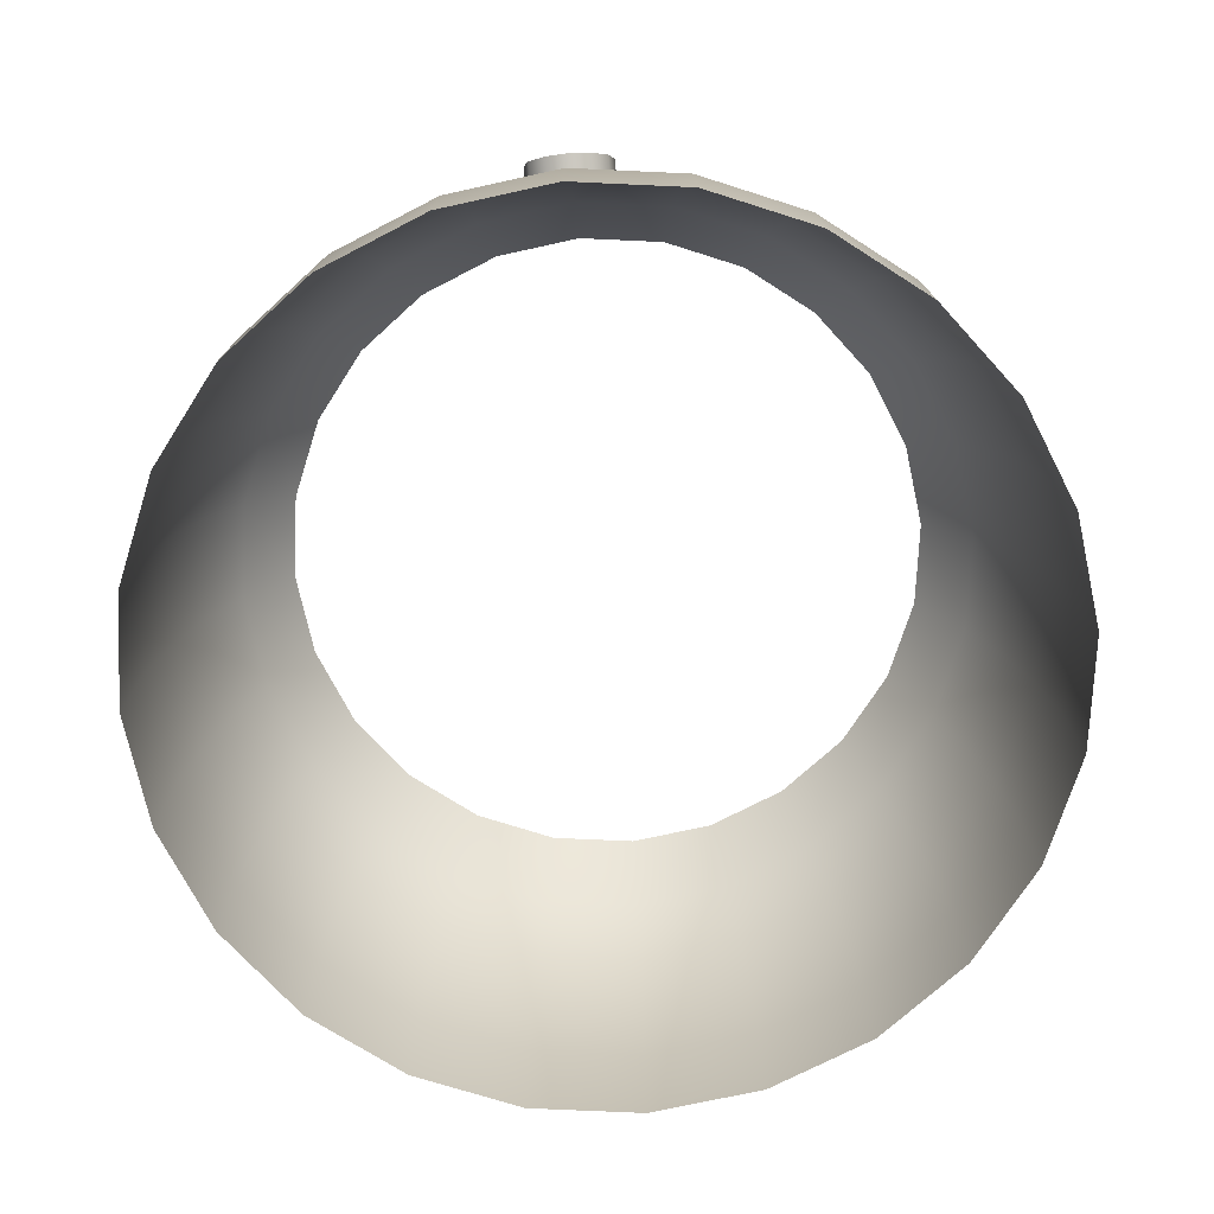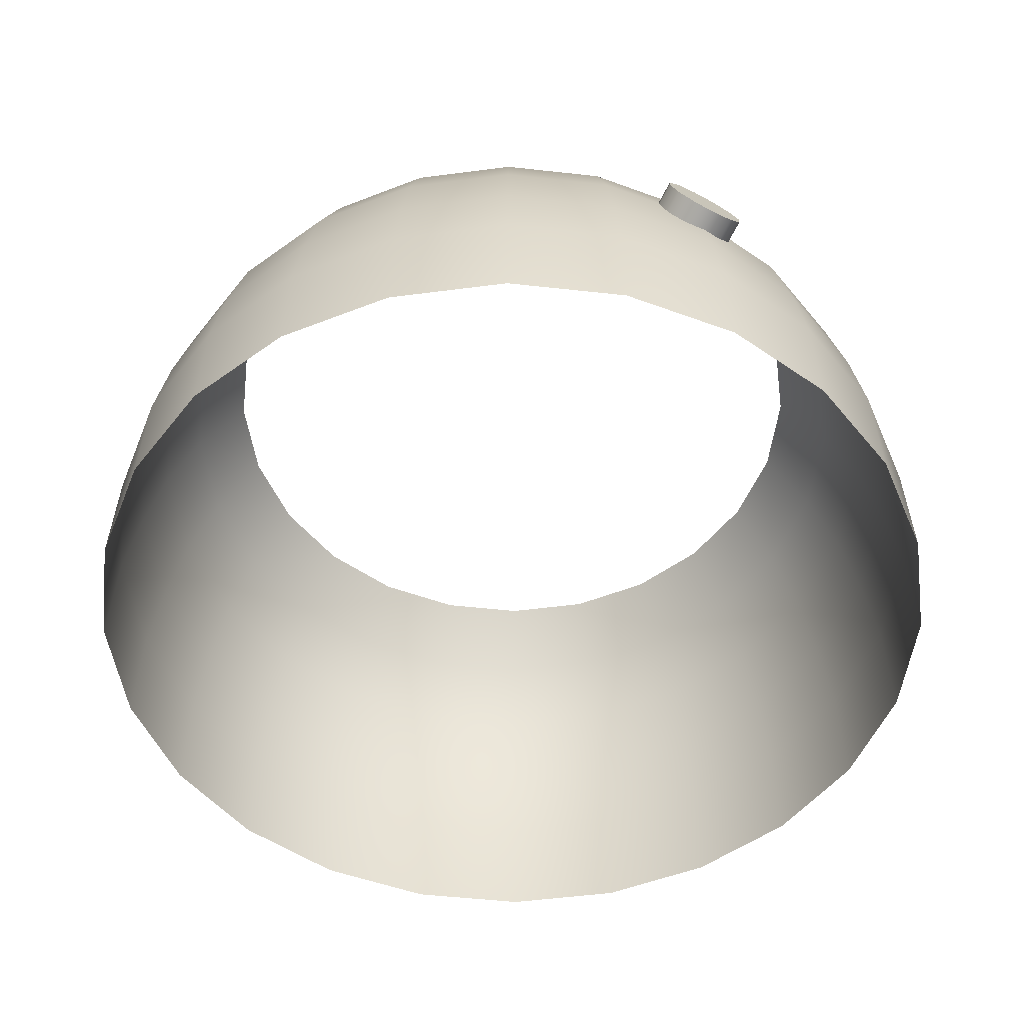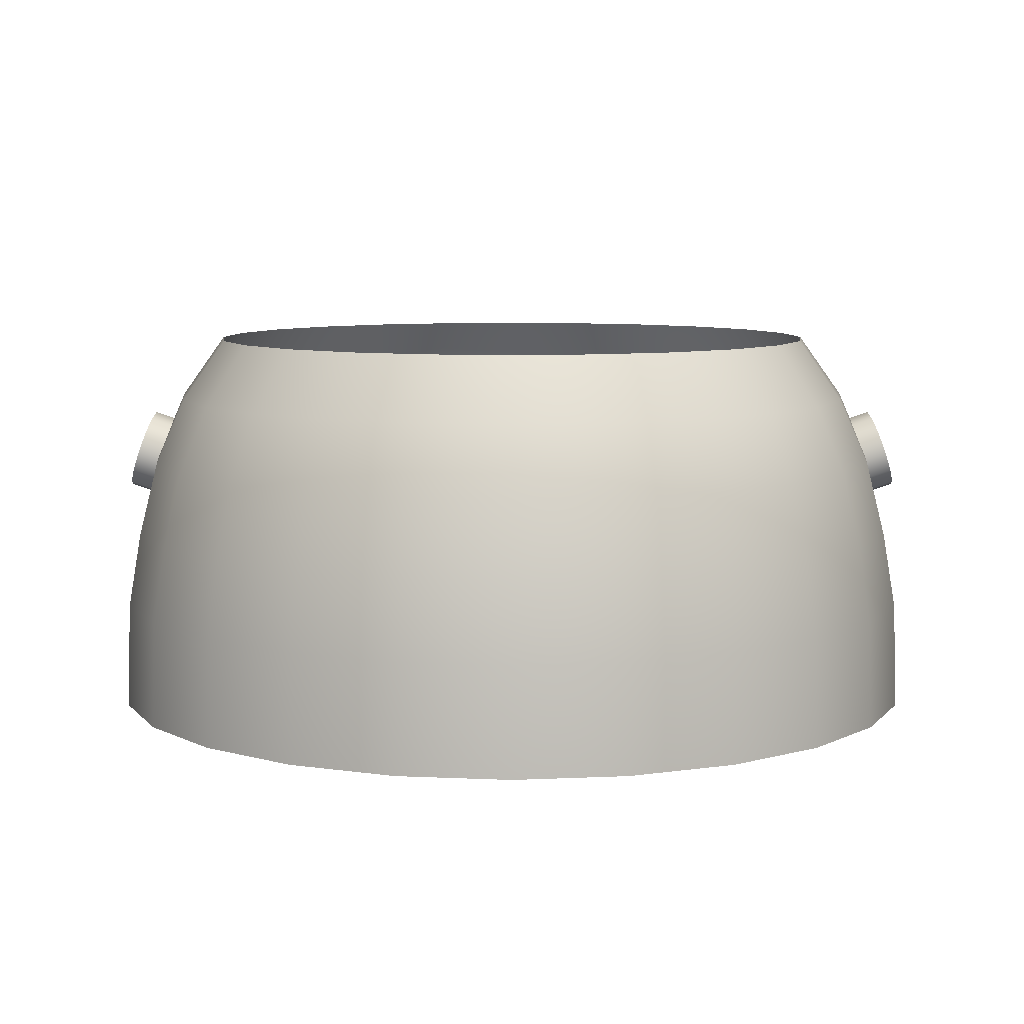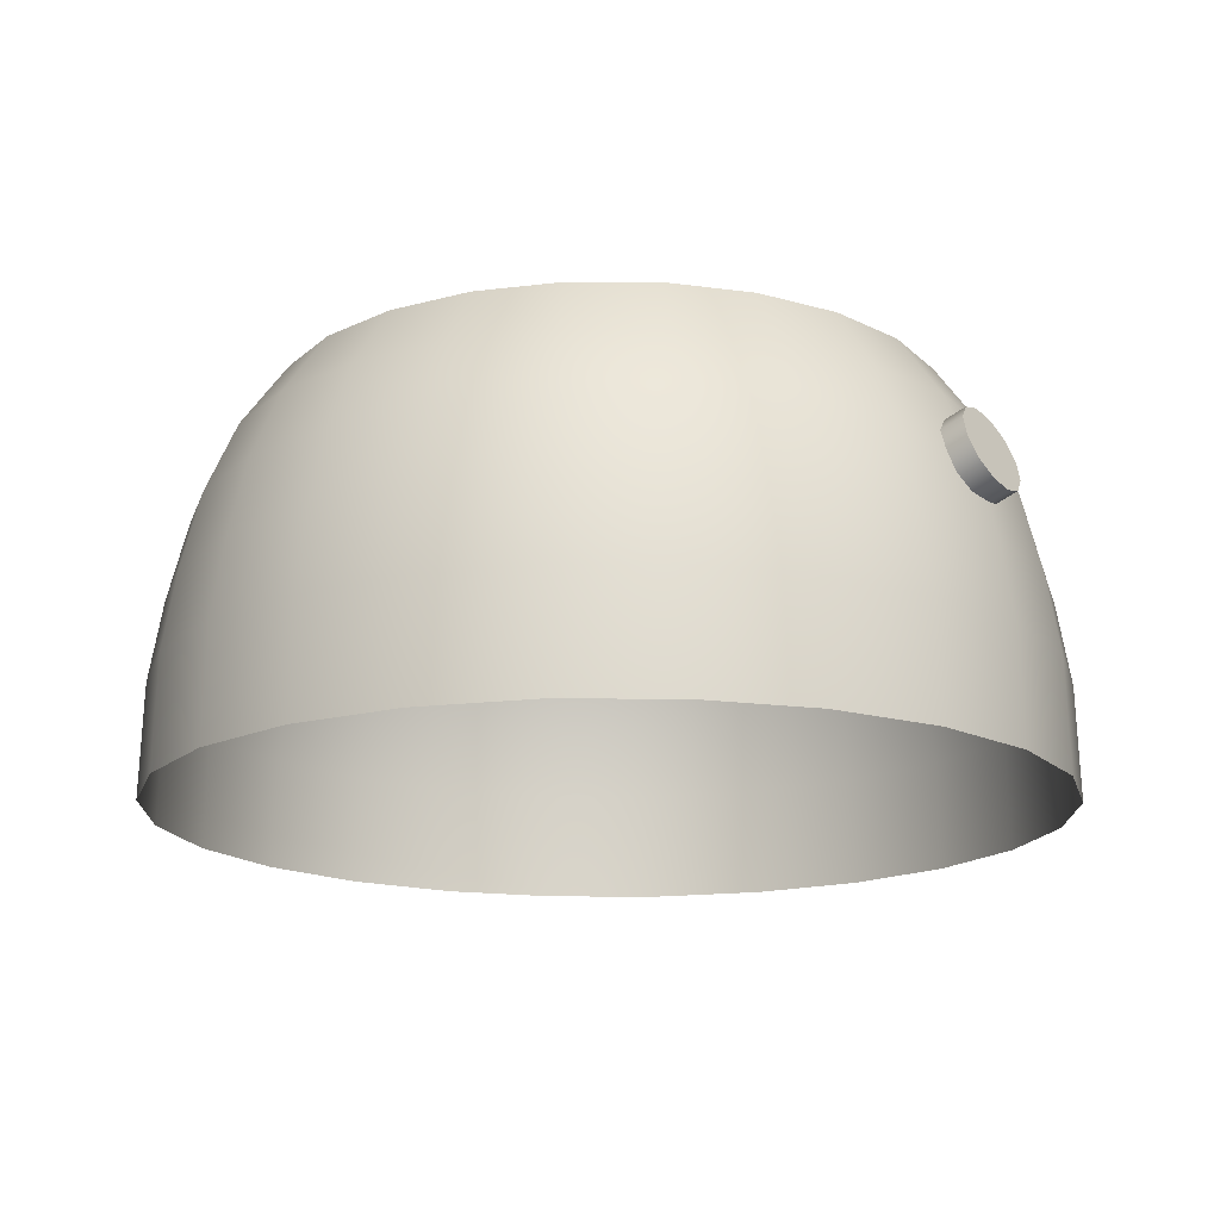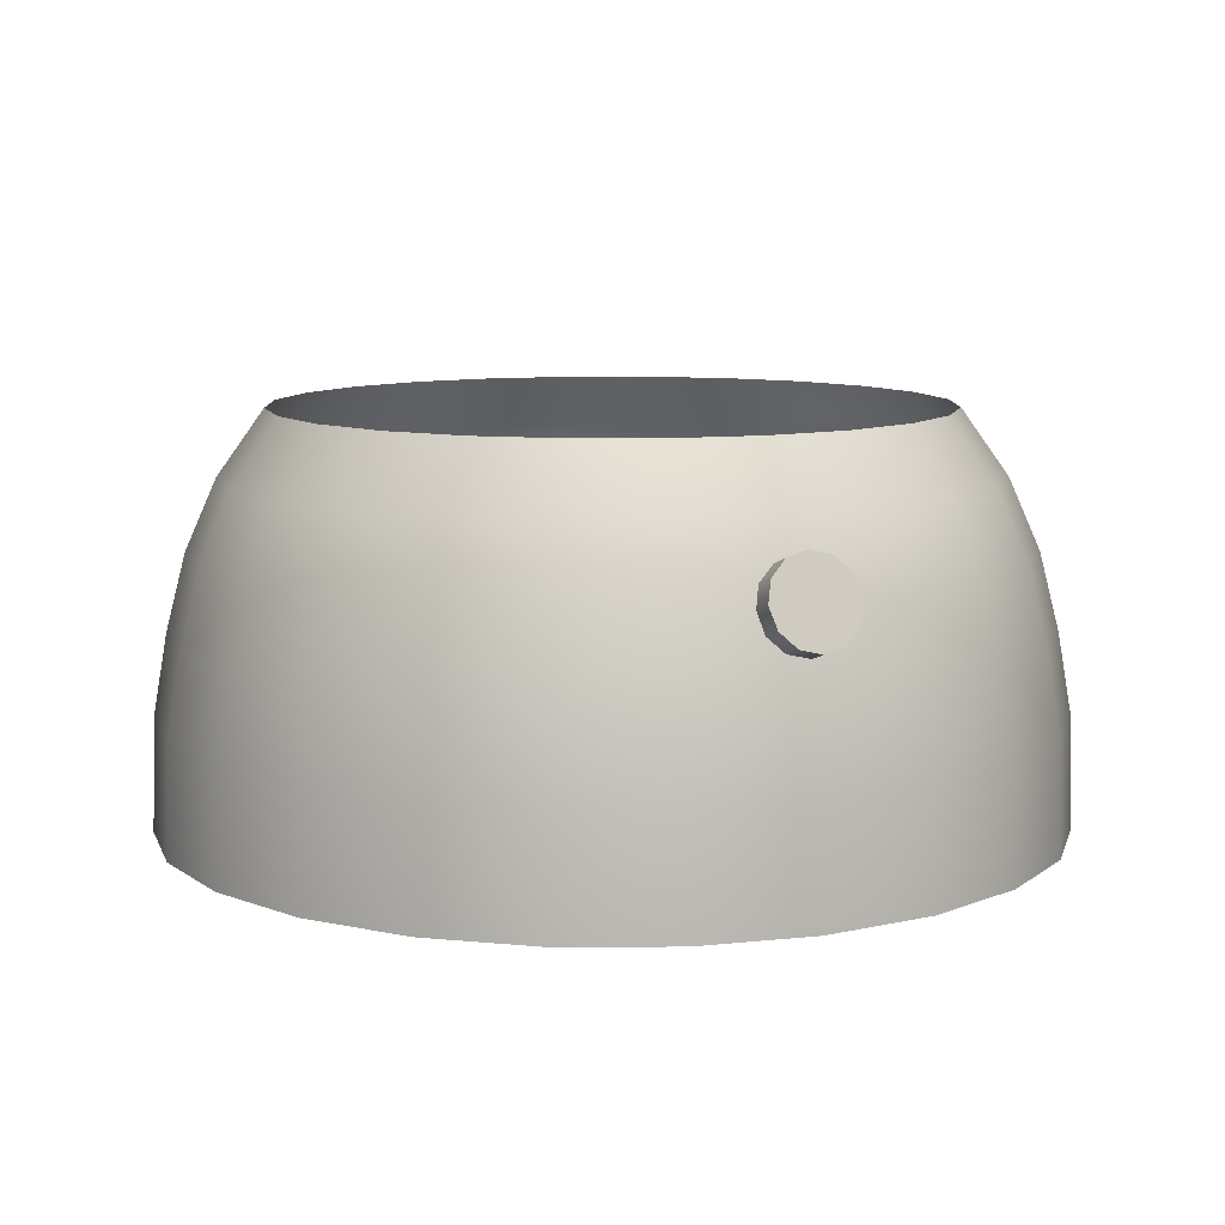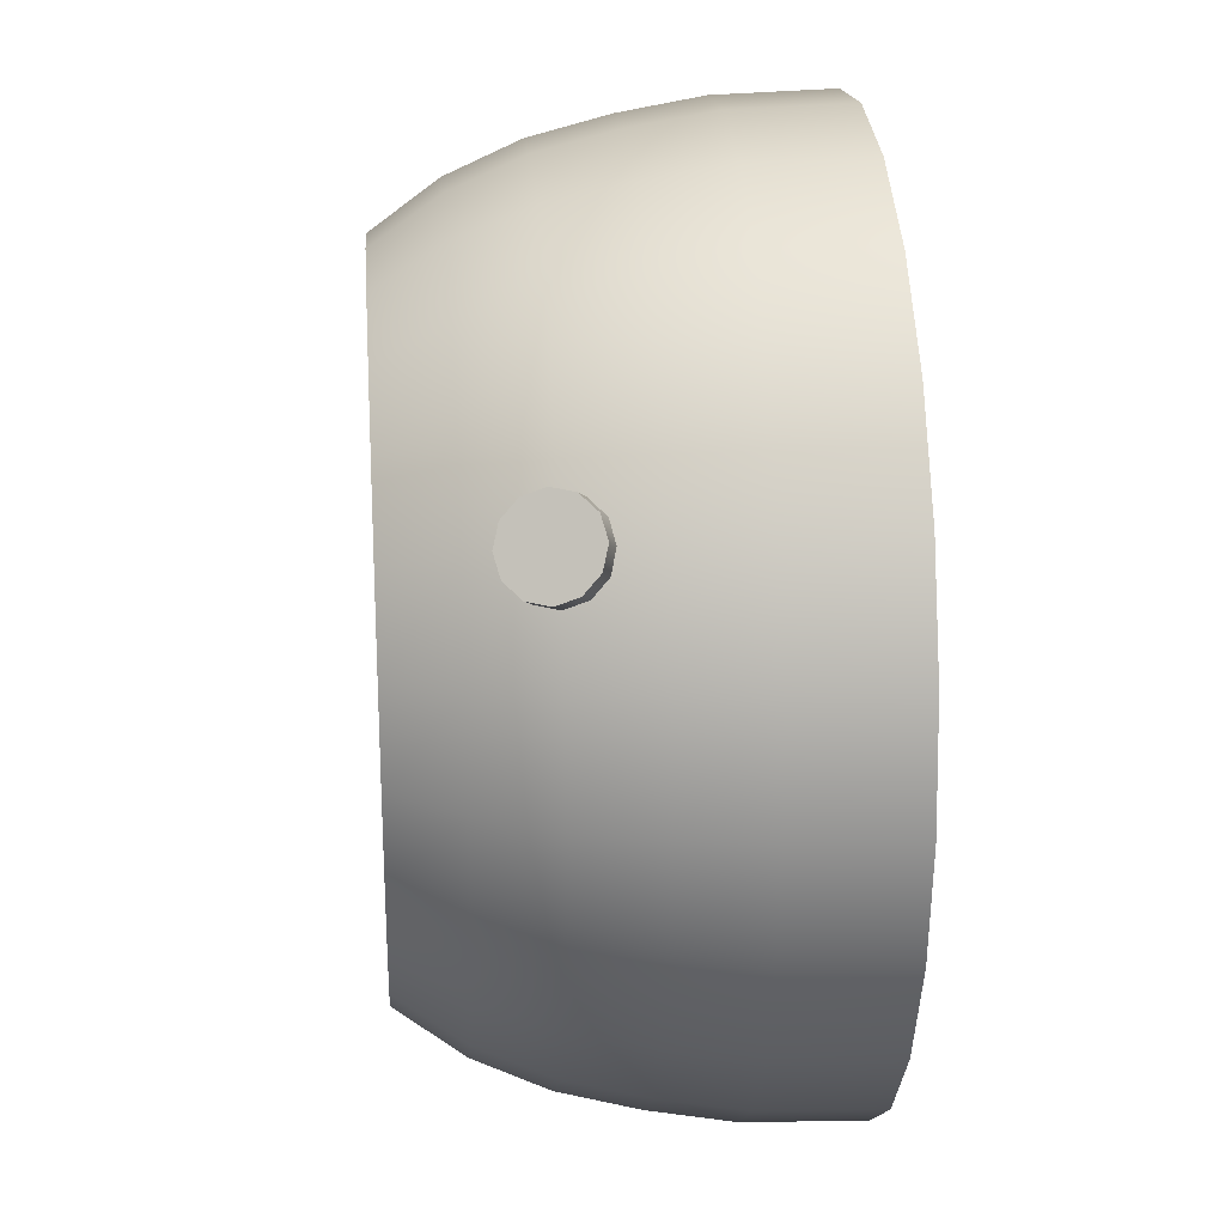
<metadata>
{"format":"obj","ext":"obj","renderer":"f3d","projection":"perspective","resolution":1024,"background":"white","views":[{"elev":-72.9,"azim":-55.1,"up":"+Y"},{"elev":-51.3,"azim":-89.4,"up":"+Y"},{"elev":7.7,"azim":30.0,"up":"+Y"},{"elev":-16.4,"azim":-113.2,"up":"+Y"},{"elev":9.6,"azim":96.8,"up":"+Y"},{"elev":23.3,"azim":-94.6,"up":"+Z"}]}
</metadata>
<code>
o 2
v 0.5517 0.1058 -0.2464
v 0.5563 0.07619 -0.2587
v 0.5513 0.05455 -0.2822
v 0.538 0.04663 -0.3106
v 0.52 0.05455 -0.3363
v 0.5021 0.07619 -0.3524
v 0.4892 0.1058 -0.3546
v 0.4846 0.1353 -0.3423
v 0.4896 0.157 -0.3188
v 0.5029 0.1649 -0.2904
v 0.5209 0.157 -0.2646
v 0.5387 0.1353 -0.2485
v 0.5204 0.1058 -0.3005
v 0.5106 0.1242 -0.2323
v 0.4935 0.1461 -0.2488
v 0.478 0.155 -0.276
v 0.5248 0.09514 -0.2308
v 0.4622 0.1461 -0.3029
v 0.4565 0.1242 -0.326
v 0.4623 0.09514 -0.3391
v 0.474 0.06508 -0.3362
v 0.4927 0.04377 -0.3206
v 0.5134 0.03692 -0.2964
v 0.524 0.04377 -0.2664
v 0.5282 0.06508 -0.2424
v -0.5517 0.1058 0.2464
v -0.5563 0.07619 0.2587
v -0.5513 0.05455 0.2822
v -0.538 0.04663 0.3106
v -0.52 0.05455 0.3363
v -0.5021 0.07619 0.3524
v -0.4892 0.1058 0.3546
v -0.4846 0.1353 0.3423
v -0.4896 0.157 0.3188
v -0.5029 0.1649 0.2904
v -0.5209 0.157 0.2646
v -0.5387 0.1353 0.2485
v -0.5204 0.1058 0.3005
v -0.5106 0.1242 0.2323
v -0.4935 0.1461 0.2488
v -0.478 0.155 0.276
v -0.5248 0.09514 0.2308
v -0.4622 0.1461 0.3029
v -0.4565 0.1242 0.326
v -0.4623 0.09514 0.3391
v -0.474 0.06508 0.3362
v -0.4927 0.04377 0.3206
v -0.5134 0.03692 0.2964
v -0.524 0.04377 0.2664
v -0.5282 0.06508 0.2424
v 0.6085 -0.2875 0.1631
v 0.63 -0.2875 -2.107e-16
v 0.6085 -0.2875 -0.1631
v 0.5456 -0.2875 -0.315
v 0.4455 -0.2875 -0.4455
v 0.315 -0.2875 -0.5456
v 0.1631 -0.2875 -0.6085
v 0 -0.2875 -0.63
v -0.1631 -0.2875 -0.6085
v -0.315 -0.2875 -0.5456
v -0.4455 -0.2875 -0.4455
v -0.5456 -0.2875 -0.315
v -0.6085 -0.2875 -0.1631
v -0.63 -0.2875 2.567e-17
v -0.6085 -0.2875 0.1631
v -0.5456 -0.2875 0.315
v -0.4455 -0.2875 0.4455
v -0.315 -0.2875 0.5456
v -0.1631 -0.2875 0.6085
v 0 -0.2875 0.63
v 0.1631 -0.2875 0.6085
v 0.315 -0.2875 0.5456
v 0.4455 -0.2875 0.4455
v 0.5456 -0.2875 0.315
v 0.4059 0.2875 0.2344
v 0.3315 0.2875 0.3315
v 0.2344 0.2875 0.4059
v 0.1213 0.2875 0.4528
v 0 0.2875 0.4688
v -0.1213 0.2875 0.4528
v -0.2344 0.2875 0.4059
v -0.3315 0.2875 0.3315
v -0.4059 0.2875 0.2344
v -0.4528 0.2875 0.1213
v -0.4688 0.2875 -5.883e-17
v -0.4528 0.2875 -0.1213
v -0.4059 0.2875 -0.2344
v -0.3315 0.2875 -0.3315
v -0.2344 0.2875 -0.4059
v -0.1213 0.2875 -0.4528
v 0 0.2875 -0.4688
v 0.1213 0.2875 -0.4528
v 0.2344 0.2875 -0.4059
v 0.3315 0.2875 -0.3315
v 0.4059 0.2875 -0.2344
v 0.4528 0.2875 -0.1213
v 0.4688 0.2875 -2.578e-16
v 0.4528 0.2875 0.1213
v 0.5584 0.0953 0.1496
v 0.5781 0.0953 -2.438e-16
v 0.5584 0.0953 -0.1496
v 0.5007 0.0953 -0.2891
v 0.4088 0.0953 -0.4088
v 0.2891 0.0953 -0.5007
v 0.1496 0.0953 -0.5584
v 0 0.0953 -0.5781
v -0.1496 0.0953 -0.5584
v -0.2891 0.0953 -0.5007
v -0.4088 0.0953 -0.4088
v -0.5007 0.0953 -0.2891
v -0.5584 0.0953 -0.1496
v -0.5781 0.0953 -7.691e-18
v -0.5584 0.0953 0.1496
v -0.5007 0.0953 0.2891
v -0.4088 0.0953 0.4088
v -0.2891 0.0953 0.5007
v -0.1496 0.0953 0.5584
v 0 0.0953 0.5781
v 0.1496 0.0953 0.5584
v 0.2891 0.0953 0.5007
v 0.4088 0.0953 0.4088
v 0.5007 0.0953 0.2891
v 0.4626 0.1956 0.2671
v 0.3777 0.1956 0.3777
v 0.2671 0.1956 0.4626
v 0.1383 0.1956 0.516
v 0 0.1956 0.5342
v -0.1383 0.1956 0.516
v -0.2671 0.1956 0.4626
v -0.3777 0.1956 0.3777
v -0.4626 0.1956 0.2671
v -0.516 0.1956 0.1383
v -0.5342 0.1956 -3.025e-17
v -0.516 0.1956 -0.1383
v -0.4626 0.1956 -0.2671
v -0.3777 0.1956 -0.3777
v -0.2671 0.1956 -0.4626
v -0.1383 0.1956 -0.516
v 0 0.1956 -0.5342
v 0.1383 0.1956 -0.516
v 0.2671 0.1956 -0.4626
v 0.3777 0.1956 -0.3777
v 0.4626 0.1956 -0.2671
v 0.516 0.1956 -0.1383
v 0.5342 0.1956 -2.542e-16
v 0.516 0.1956 0.1383
v 0.585 -0.01388 0.1568
v 0.6056 -0.01388 -2.264e-16
v 0.585 -0.01388 -0.1568
v 0.5245 -0.01388 -0.3028
v 0.4283 -0.01388 -0.4283
v 0.3028 -0.01388 -0.5245
v 0.1568 -0.01388 -0.585
v 0 -0.01388 -0.6056
v -0.1568 -0.01388 -0.585
v -0.3028 -0.01388 -0.5245
v -0.4283 -0.01388 -0.4283
v -0.5245 -0.01388 -0.3028
v -0.585 -0.01388 -0.1568
v -0.6056 -0.01388 8.082e-18
v -0.585 -0.01388 0.1568
v -0.5245 -0.01388 0.3028
v -0.4283 -0.01388 0.4283
v -0.3028 -0.01388 0.5245
v -0.1568 -0.01388 0.585
v 0 -0.01388 0.6056
v 0.1568 -0.01388 0.585
v 0.3028 -0.01388 0.5245
v 0.4283 -0.01388 0.4283
v 0.5245 -0.01388 0.3028
v 0.6037 -0.1275 0.1618
v 0.625 -0.1275 -2.091e-16
v 0.6037 -0.1275 -0.1618
v 0.5413 -0.1275 -0.3125
v 0.4419 -0.1275 -0.4419
v 0.3125 -0.1275 -0.5413
v 0.1618 -0.1275 -0.6037
v 0 -0.1275 -0.625
v -0.1618 -0.1275 -0.6037
v -0.3125 -0.1275 -0.5413
v -0.4419 -0.1275 -0.4419
v -0.5413 -0.1275 -0.3125
v -0.6037 -0.1275 -0.1618
v -0.625 -0.1275 2.538e-17
v -0.6037 -0.1275 0.1618
v -0.5413 -0.1275 0.3125
v -0.4419 -0.1275 0.4419
v -0.3125 -0.1275 0.5413
v -0.1618 -0.1275 0.6037
v 0 -0.1275 0.625
v 0.1618 -0.1275 0.6037
v 0.3125 -0.1275 0.5413
v 0.4419 -0.1275 0.4419
v 0.5413 -0.1275 0.3125
g 2_2_auv
f 1 17 25 2
f 2 25 24 3
f 3 24 23 4
f 4 23 22 5
f 5 22 21 6
f 6 21 20 7
f 7 20 19 8
f 8 19 18 9
f 9 18 16 10
f 10 16 15 11
f 11 15 14 12
f 12 14 17 1
f 26 38 37
f 27 38 26
f 28 38 27
f 29 38 28
f 30 38 29
f 31 38 30
f 32 38 31
f 33 38 32
f 34 38 33
f 35 38 34
f 36 38 35
f 37 38 36
f 51 171 194 74
f 52 172 171 51
f 53 173 172 52
f 54 174 173 53
f 55 175 174 54
f 56 176 175 55
f 57 177 176 56
f 58 178 177 57
f 59 179 178 58
f 60 180 179 59
f 61 181 180 60
f 62 182 181 61
f 63 183 182 62
f 64 184 183 63
f 65 185 184 64
f 66 186 185 65
f 67 187 186 66
f 68 188 187 67
f 69 189 188 68
f 70 190 189 69
f 71 191 190 70
f 72 192 191 71
f 73 193 192 72
f 74 194 193 73
f 75 123 146 98
f 76 124 123 75
f 77 125 124 76
f 78 126 125 77
f 79 127 126 78
f 80 128 127 79
f 81 129 128 80
f 82 130 129 81
f 83 131 130 82
f 84 132 131 83
f 85 133 132 84
f 86 134 133 85
f 87 135 134 86
f 88 136 135 87
f 89 137 136 88
f 90 138 137 89
f 91 139 138 90
f 92 140 139 91
f 93 141 140 92
f 94 142 141 93
f 95 143 142 94
f 96 144 143 95
f 97 145 144 96
f 98 146 145 97
f 99 146 123 122
f 99 147 148 100
f 100 145 146 99
f 100 148 149 101
f 101 144 145 100
f 101 149 150 102
f 102 143 144 101
f 102 150 151 103
f 103 142 143 102
f 103 151 152 104
f 104 141 142 103
f 104 152 153 105
f 105 140 141 104
f 105 153 154 106
f 106 139 140 105
f 106 154 155 107
f 107 138 139 106
f 107 155 156 108
f 108 137 138 107
f 108 156 157 109
f 109 136 137 108
f 109 157 158 110
f 110 135 136 109
f 110 158 159 111
f 111 134 135 110
f 111 159 160 112
f 112 133 134 111
f 112 160 161 113
f 113 132 133 112
f 113 161 162 114
f 114 131 132 113
f 114 162 163 115
f 115 130 131 114
f 115 163 164 116
f 116 129 130 115
f 116 164 165 117
f 117 128 129 116
f 117 165 166 118
f 118 127 128 117
f 118 166 167 119
f 119 126 127 118
f 119 167 168 120
f 120 125 126 119
f 120 168 169 121
f 121 124 125 120
f 121 169 170 122
f 122 123 124 121
f 122 170 147 99
f 147 171 172 148
f 148 172 173 149
f 149 173 174 150
f 150 174 175 151
f 151 175 176 152
f 152 176 177 153
f 153 177 178 154
f 154 178 179 155
f 155 179 180 156
f 156 180 181 157
f 157 181 182 158
f 158 182 183 159
f 159 183 184 160
f 160 184 185 161
f 161 185 186 162
f 162 186 187 163
f 163 187 188 164
f 164 188 189 165
f 165 189 190 166
f 166 190 191 167
f 167 191 192 168
f 168 192 193 169
f 169 193 194 170
f 170 194 171 147
f 1 13 12
f 2 13 1
f 3 13 2
f 4 13 3
f 5 13 4
f 6 13 5
f 7 13 6
f 8 13 7
f 9 13 8
f 10 13 9
f 11 13 10
f 12 13 11
f 26 42 50 27
f 27 50 49 28
f 28 49 48 29
f 29 48 47 30
f 30 47 46 31
f 31 46 45 32
f 32 45 44 33
f 33 44 43 34
f 34 43 41 35
f 35 41 40 36
f 36 40 39 37
f 37 39 42 26

</code>
